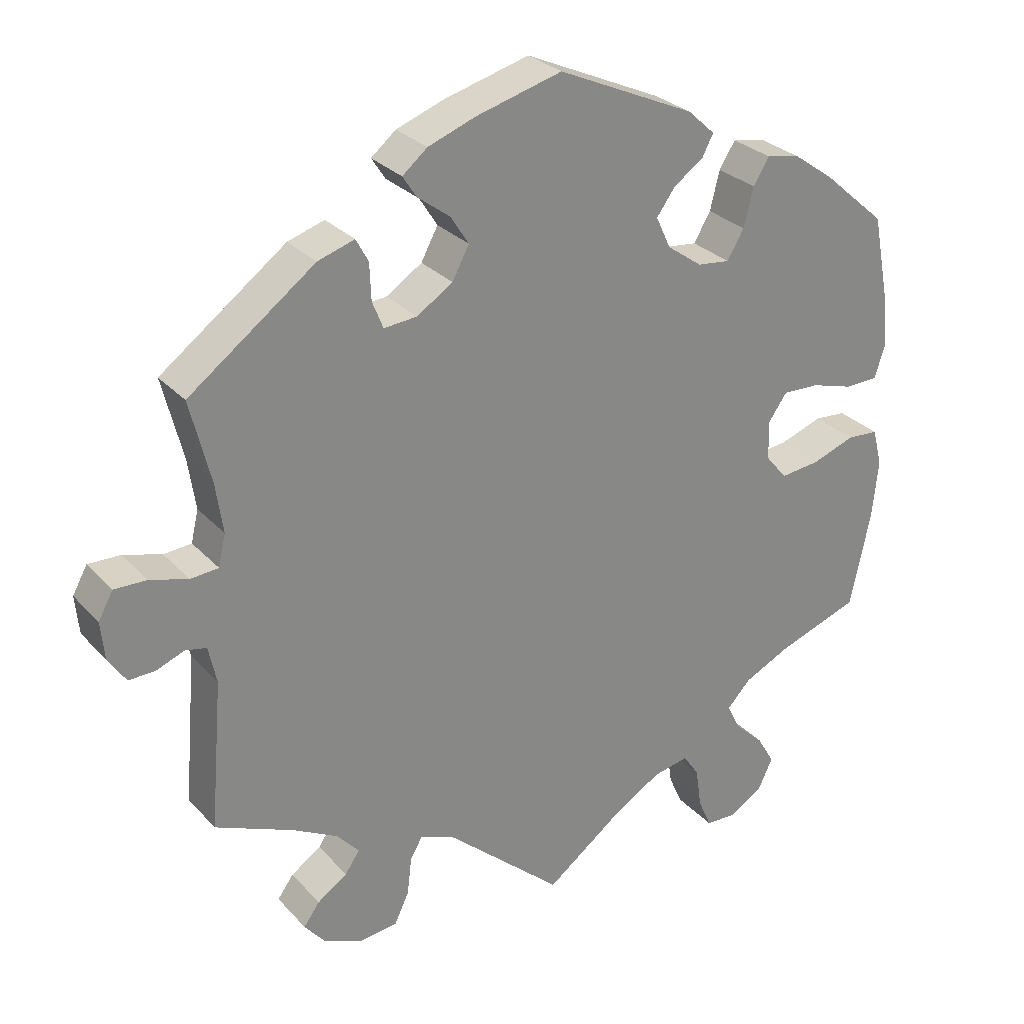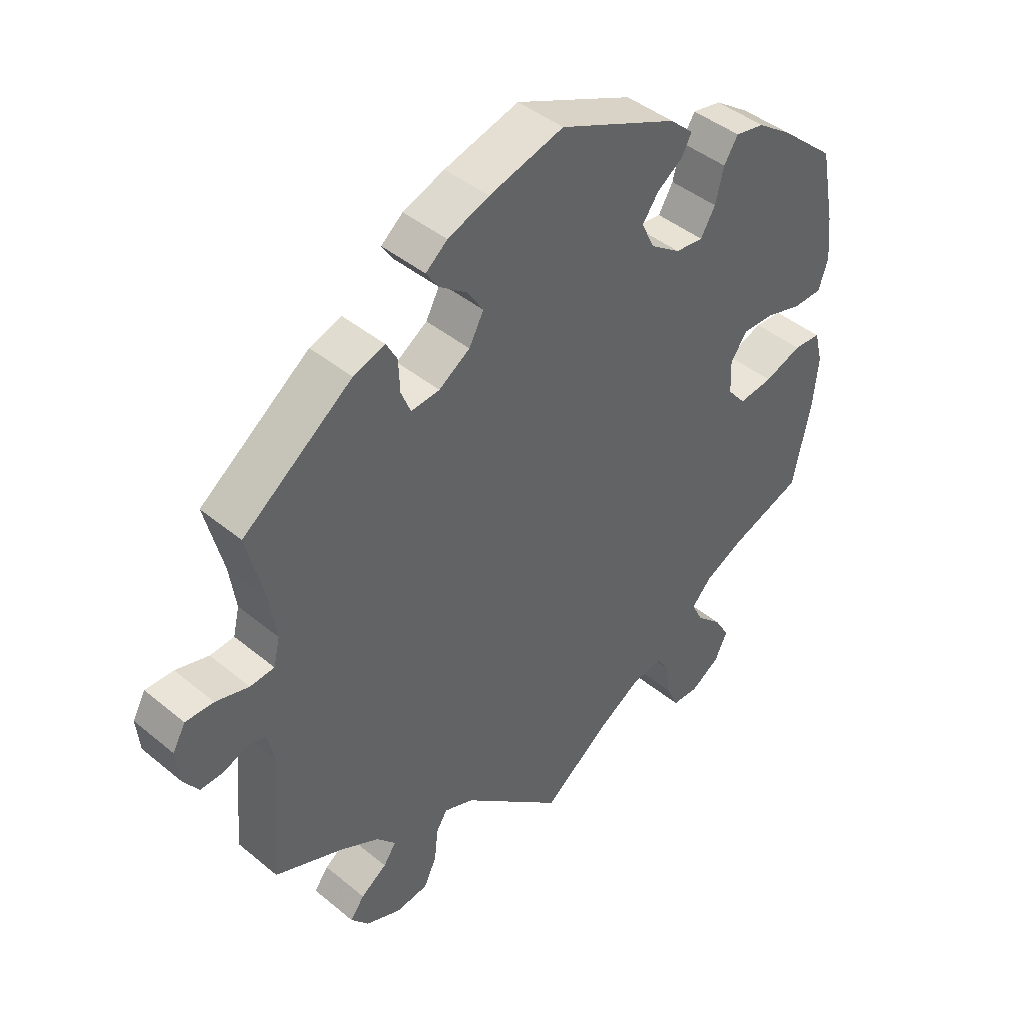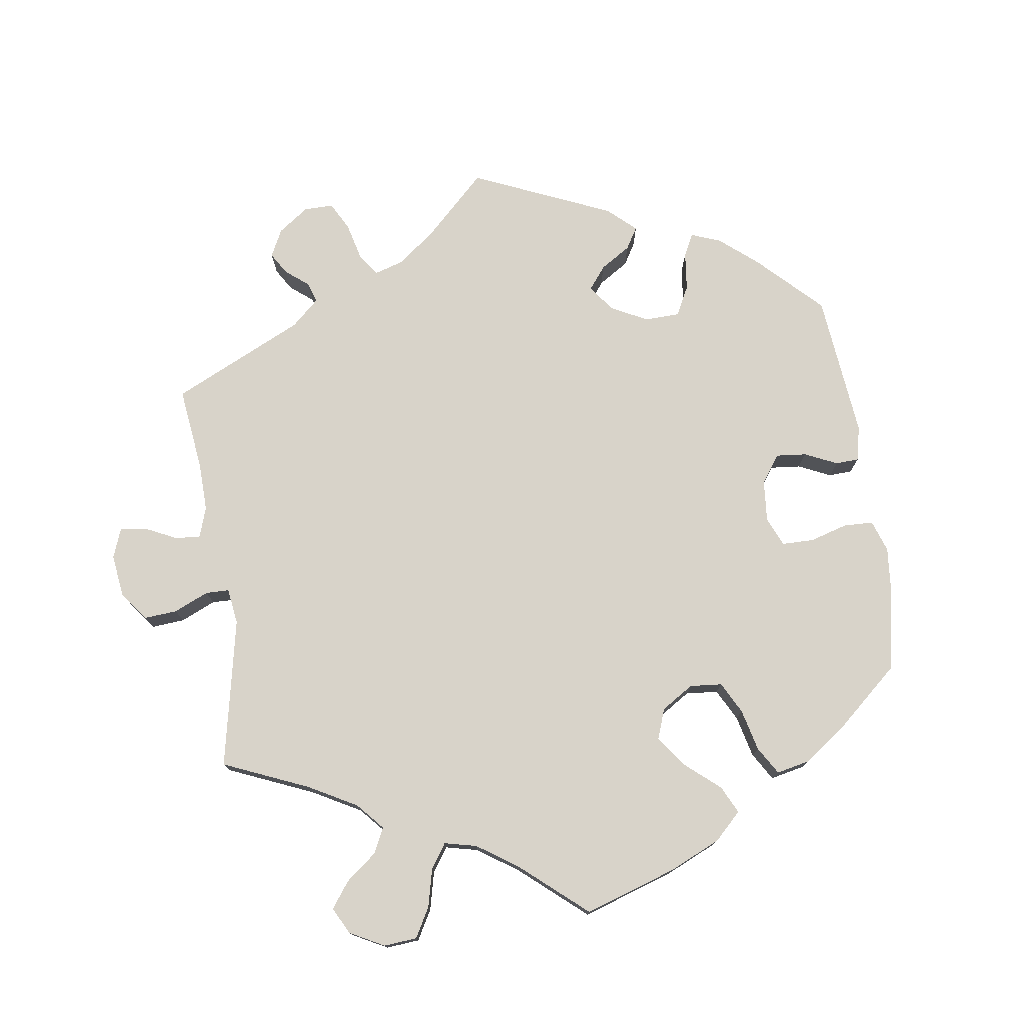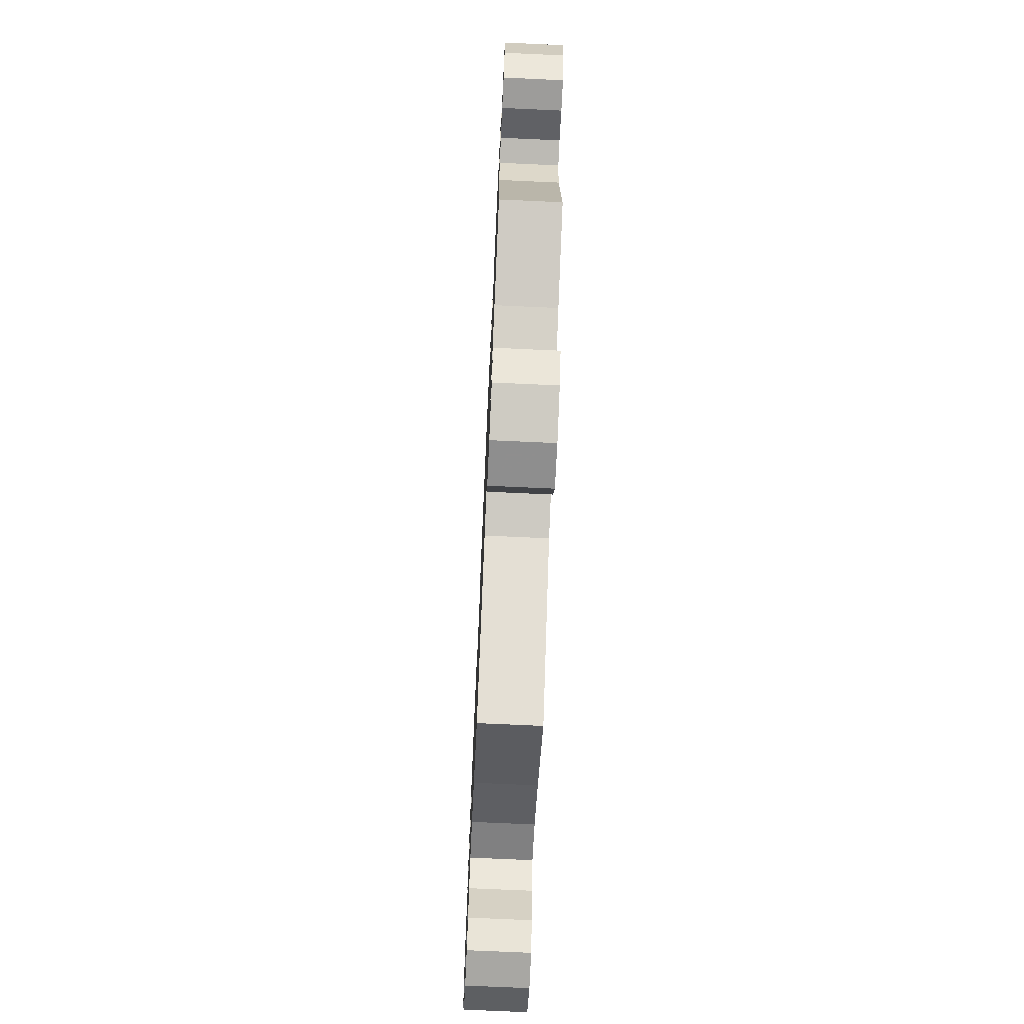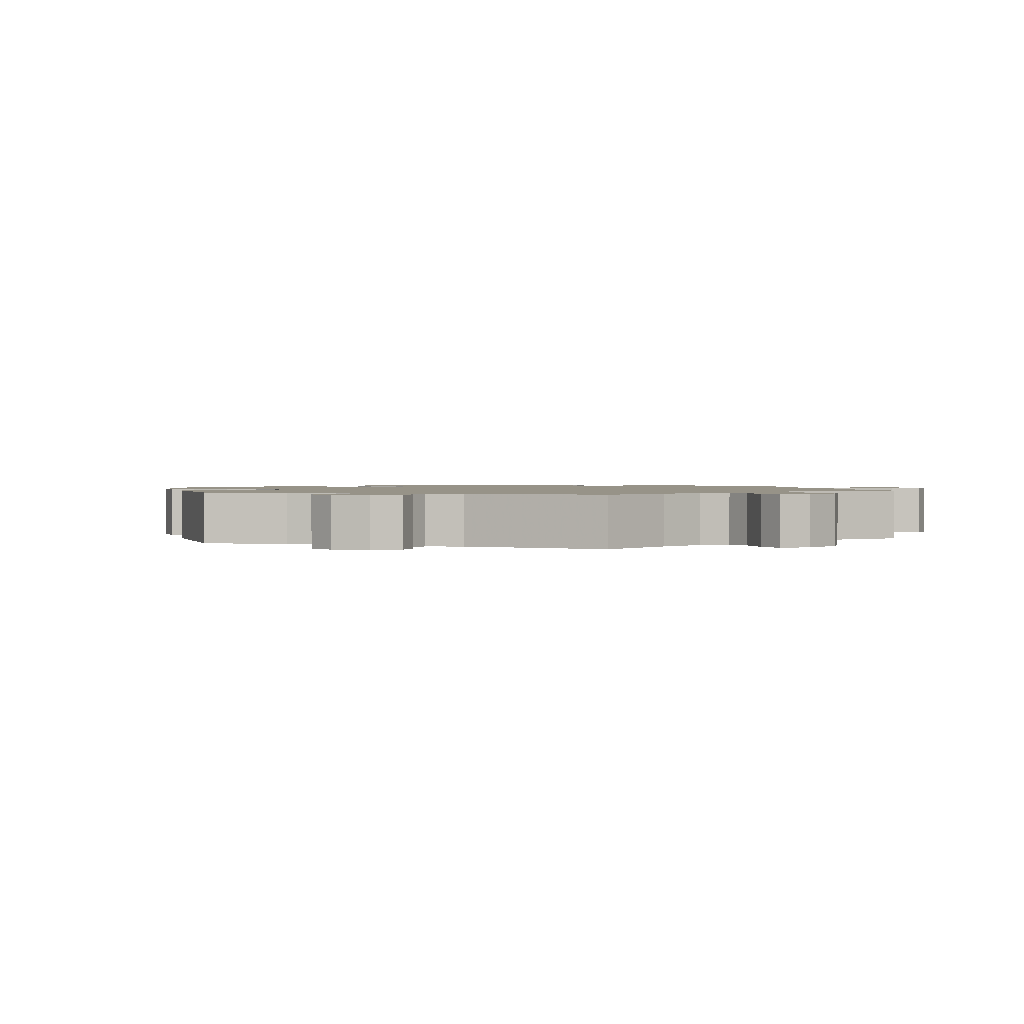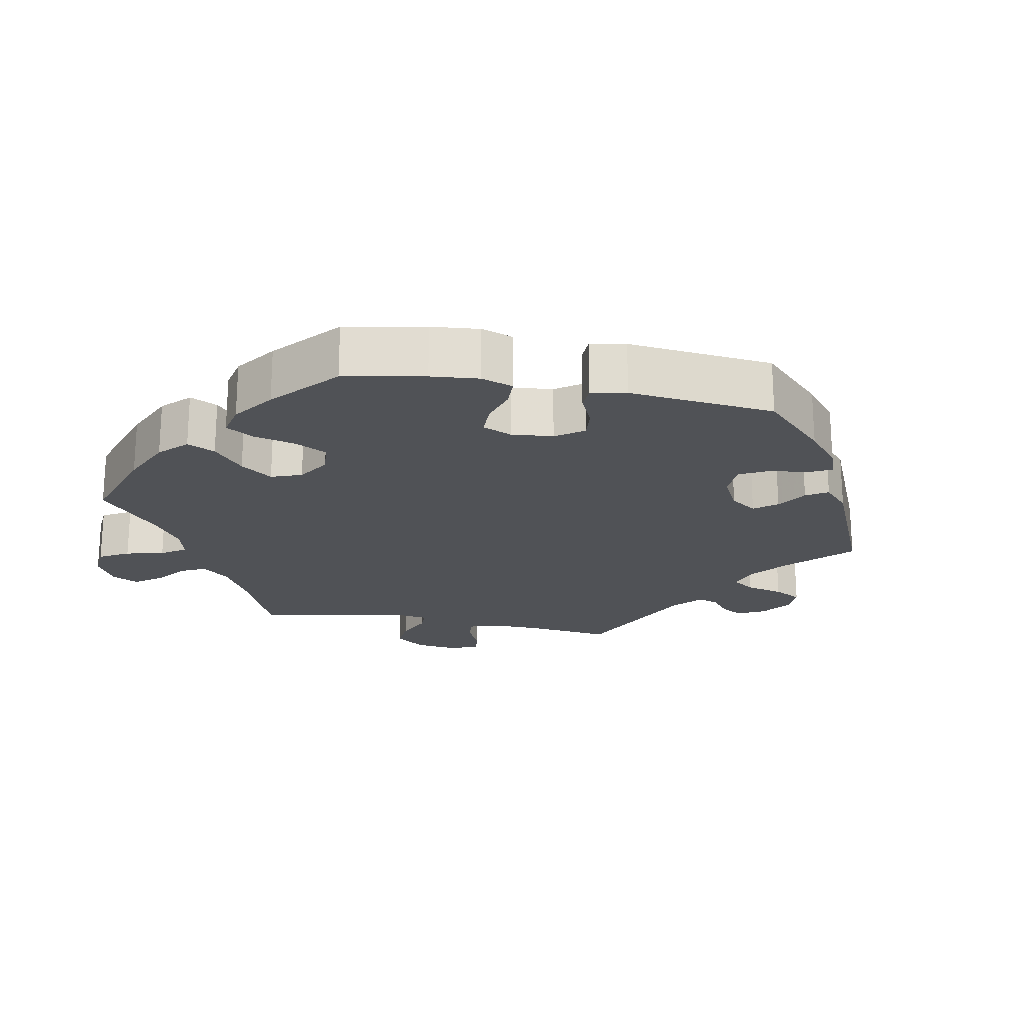
<metadata>
{"format":"obj","ext":"obj","renderer":"f3d","projection":"perspective","resolution":1024,"background":"white","views":[{"elev":28.2,"azim":147.0,"up":"+Z"},{"elev":43.4,"azim":134.2,"up":"+Z"},{"elev":75.9,"azim":-128.3,"up":"+Y"},{"elev":-71.7,"azim":87.4,"up":"+Z"},{"elev":1.4,"azim":109.1,"up":"+Y"},{"elev":-20.8,"azim":-41.1,"up":"+Y"}]}
</metadata>
<code>
v 0.392 0.07 -0.335
v 0.331 0.07 -0.368
v 0.301 0.07 -0.402
v 0.321 0.07 -0.431
v 0.362 0.07 -0.459
v 0.384 0.07 -0.489
v 0.356 0.07 -0.523
v 0.301 0.07 -0.546
v 0.25 0.07 -0.54
v 0.23 0.07 -0.498
v 0.224 0.07 -0.445
v 0.207 0.07 -0.417
v 0.16 0.07 -0.436
v 0 0.07 -0.578
v -0.104 0.07 -0.5
v -0.17 0.07 -0.46
v -0.219 0.07 -0.45
v -0.241 0.07 -0.482
v -0.249 0.07 -0.537
v -0.267 0.07 -0.578
v -0.309 0.07 -0.58
v -0.355 0.07 -0.551
v -0.375 0.07 -0.509
v -0.351 0.07 -0.468
v -0.311 0.07 -0.43
v -0.293 0.07 -0.393
v -0.325 0.07 -0.359
v -0.387 0.07 -0.329
v -0.501 0.07 -0.289
v -0.529 0.07 -0.157
v -0.537 0.07 -0.078
v -0.524 0.07 -0.027
v -0.481 0.07 -0.024
v -0.422 0.07 -0.045
v -0.368 0.07 -0.051
v -0.339 0.07 -0.016
v -0.337 0.07 0.037
v -0.363 0.07 0.074
v -0.413 0.07 0.072
v -0.471 0.07 0.055
v -0.516 0.07 0.056
v -0.531 0.07 0.102
v -0.524 0.07 0.172
v -0.501 0.07 0.289
v -0.415 0.07 0.364
v -0.36 0.07 0.403
v -0.314 0.07 0.412
v -0.292 0.07 0.377
v -0.279 0.07 0.324
v -0.256 0.07 0.285
v -0.212 0.07 0.29
v -0.164 0.07 0.324
v -0.144 0.07 0.367
v -0.169 0.07 0.402
v -0.21 0.07 0.431
v -0.225 0.07 0.46
v -0.188 0.07 0.494
v -0.001 0.07 0.578
v 0.116 0.07 0.546
v 0.181 0.07 0.522
v 0.215 0.07 0.494
v 0.196 0.07 0.465
v 0.152 0.07 0.432
v 0.127 0.07 0.393
v 0.15 0.07 0.35
v 0.199 0.07 0.318
v 0.244 0.07 0.314
v 0.259 0.07 0.351
v 0.261 0.07 0.401
v 0.278 0.07 0.432
v 0.328 0.07 0.416
v 0.5 0.07 0.289
v 0.472 0.07 0.177
v 0.462 0.07 0.109
v 0.472 0.07 0.066
v 0.51 0.07 0.063
v 0.562 0.07 0.078
v 0.606 0.07 0.079
v 0.626 0.07 0.043
v 0.621 0.07 -0.009
v 0.597 0.07 -0.045
v 0.561 0.07 -0.044
v 0.523 0.07 -0.029
v 0.494 0.07 -0.035
v 0.483 0.07 -0.086
v 0.5 0.07 -0.289
v 0.392 0 -0.335
v 0.331 0 -0.368
v 0.301 0 -0.402
v 0.321 0 -0.431
v 0.362 0 -0.459
v 0.384 0 -0.489
v 0.356 0 -0.523
v 0.301 0 -0.546
v 0.25 0 -0.54
v 0.23 0 -0.498
v 0.224 0 -0.445
v 0.207 0 -0.417
v 0.16 0 -0.436
v 0 0 -0.578
v -0.104 0 -0.5
v -0.17 0 -0.46
v -0.219 0 -0.45
v -0.241 0 -0.482
v -0.249 0 -0.537
v -0.267 0 -0.578
v -0.309 0 -0.58
v -0.355 0 -0.551
v -0.375 0 -0.509
v -0.351 0 -0.468
v -0.311 0 -0.43
v -0.293 0 -0.393
v -0.325 0 -0.359
v -0.387 0 -0.329
v -0.501 0 -0.289
v -0.529 0 -0.157
v -0.537 0 -0.078
v -0.524 0 -0.027
v -0.481 0 -0.024
v -0.422 0 -0.045
v -0.368 0 -0.051
v -0.339 0 -0.016
v -0.337 0 0.037
v -0.363 0 0.074
v -0.413 0 0.072
v -0.471 0 0.055
v -0.516 0 0.056
v -0.531 0 0.102
v -0.524 0 0.172
v -0.501 0 0.289
v -0.415 0 0.364
v -0.36 0 0.403
v -0.314 0 0.412
v -0.292 0 0.377
v -0.279 0 0.324
v -0.256 0 0.285
v -0.212 0 0.29
v -0.164 0 0.324
v -0.144 0 0.367
v -0.169 0 0.402
v -0.21 0 0.431
v -0.225 0 0.46
v -0.188 0 0.494
v -0.001 0 0.578
v 0.116 0 0.546
v 0.181 0 0.522
v 0.215 0 0.494
v 0.196 0 0.465
v 0.152 0 0.432
v 0.127 0 0.393
v 0.15 0 0.35
v 0.199 0 0.318
v 0.244 0 0.314
v 0.259 0 0.351
v 0.261 0 0.401
v 0.278 0 0.432
v 0.328 0 0.416
v 0.5 0 0.289
v 0.472 0 0.177
v 0.462 0 0.109
v 0.472 0 0.066
v 0.51 0 0.063
v 0.562 0 0.078
v 0.606 0 0.079
v 0.626 0 0.043
v 0.621 0 -0.009
v 0.597 0 -0.045
v 0.561 0 -0.044
v 0.523 0 -0.029
v 0.494 0 -0.035
v 0.483 0 -0.086
v 0.5 0 -0.289
f 85 86 1
f 84 85 1 2
f 80 81 82 83
f 78 79 80 83
f 76 77 78 83
f 75 76 83 84
f 74 75 84 2
f 70 71 72 73
f 68 69 70 73
f 67 68 73 74
f 66 67 74 2
f 60 61 62 63
f 60 63 64
f 59 60 64
f 58 59 64
f 57 58 64 65
f 54 55 56 57
f 53 54 57 65
f 46 47 48 49
f 46 49 50
f 45 46 50
f 44 45 50
f 43 44 50
f 42 43 50 51
f 39 40 41 42
f 38 39 42 51
f 31 32 33 34
f 31 34 35
f 28 29 30 31
f 27 28 31 35
f 26 27 35 36
f 22 23 24 25
f 22 25 26
f 21 22 26
f 18 19 20 21
f 17 18 21 26
f 16 17 26 36
f 13 14 15
f 12 13 15 16
f 8 9 10 11
f 8 11 12
f 7 8 12
f 4 5 6 7
f 3 4 7 12
f 52 53 65 66
f 37 38 51 52
f 36 37 52 66
f 12 16 36 66
f 2 3 12 66
f 87 172 171
f 88 87 171 170
f 169 168 167 166
f 169 166 165 164
f 169 164 163 162
f 170 169 162 161
f 88 170 161 160
f 159 158 157 156
f 159 156 155 154
f 160 159 154 153
f 88 160 153 152
f 149 148 147 146
f 150 149 146
f 150 146 145
f 150 145 144
f 151 150 144 143
f 143 142 141 140
f 151 143 140 139
f 135 134 133 132
f 136 135 132
f 136 132 131
f 136 131 130
f 136 130 129
f 137 136 129 128
f 128 127 126 125
f 137 128 125 124
f 120 119 118 117
f 121 120 117
f 117 116 115 114
f 121 117 114 113
f 122 121 113 112
f 111 110 109 108
f 112 111 108
f 112 108 107
f 107 106 105 104
f 112 107 104 103
f 122 112 103 102
f 101 100 99
f 102 101 99 98
f 97 96 95 94
f 98 97 94
f 98 94 93
f 93 92 91 90
f 98 93 90 89
f 152 151 139 138
f 138 137 124 123
f 152 138 123 122
f 152 122 102 98
f 152 98 89 88
f 1 87 88 2
f 2 88 89 3
f 3 89 90 4
f 4 90 91 5
f 5 91 92 6
f 6 92 93 7
f 7 93 94 8
f 8 94 95 9
f 9 95 96 10
f 10 96 97 11
f 11 97 98 12
f 12 98 99 13
f 13 99 100 14
f 14 100 101 15
f 15 101 102 16
f 16 102 103 17
f 17 103 104 18
f 18 104 105 19
f 19 105 106 20
f 20 106 107 21
f 21 107 108 22
f 22 108 109 23
f 23 109 110 24
f 24 110 111 25
f 25 111 112 26
f 26 112 113 27
f 27 113 114 28
f 28 114 115 29
f 29 115 116 30
f 30 116 117 31
f 31 117 118 32
f 32 118 119 33
f 33 119 120 34
f 34 120 121 35
f 35 121 122 36
f 36 122 123 37
f 37 123 124 38
f 38 124 125 39
f 39 125 126 40
f 40 126 127 41
f 41 127 128 42
f 42 128 129 43
f 43 129 130 44
f 44 130 131 45
f 45 131 132 46
f 46 132 133 47
f 47 133 134 48
f 48 134 135 49
f 49 135 136 50
f 50 136 137 51
f 51 137 138 52
f 52 138 139 53
f 53 139 140 54
f 54 140 141 55
f 55 141 142 56
f 56 142 143 57
f 57 143 144 58
f 58 144 145 59
f 59 145 146 60
f 60 146 147 61
f 61 147 148 62
f 62 148 149 63
f 63 149 150 64
f 64 150 151 65
f 65 151 152 66
f 66 152 153 67
f 67 153 154 68
f 68 154 155 69
f 69 155 156 70
f 70 156 157 71
f 71 157 158 72
f 72 158 159 73
f 73 159 160 74
f 74 160 161 75
f 75 161 162 76
f 76 162 163 77
f 77 163 164 78
f 78 164 165 79
f 79 165 166 80
f 80 166 167 81
f 81 167 168 82
f 82 168 169 83
f 83 169 170 84
f 84 170 171 85
f 85 171 172 86
f 86 172 87 1

</code>
